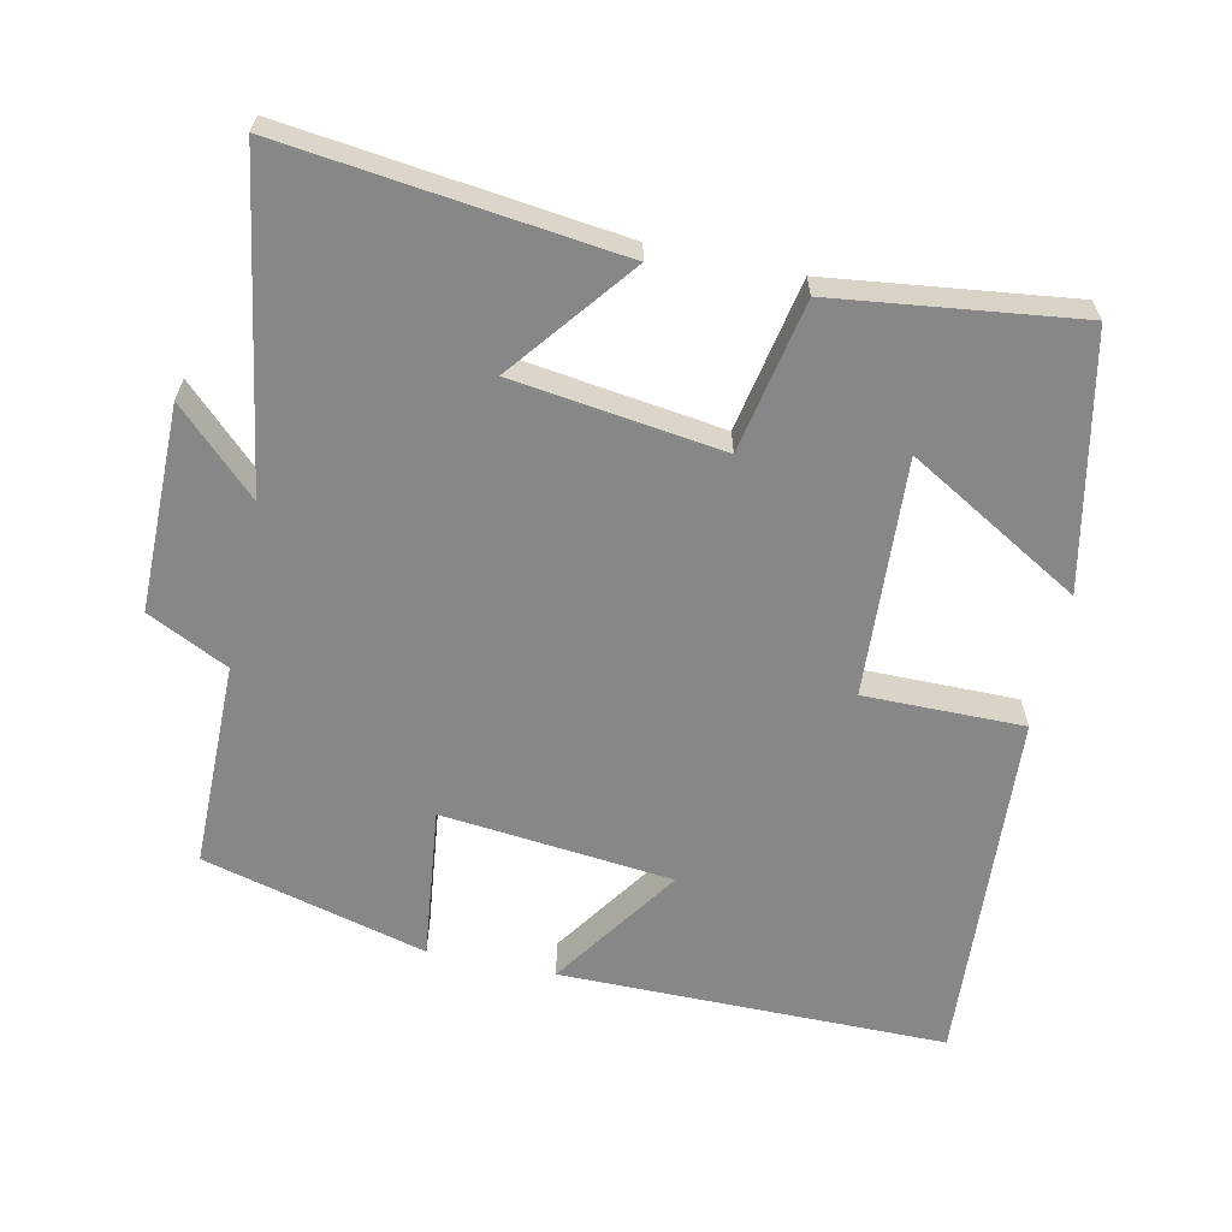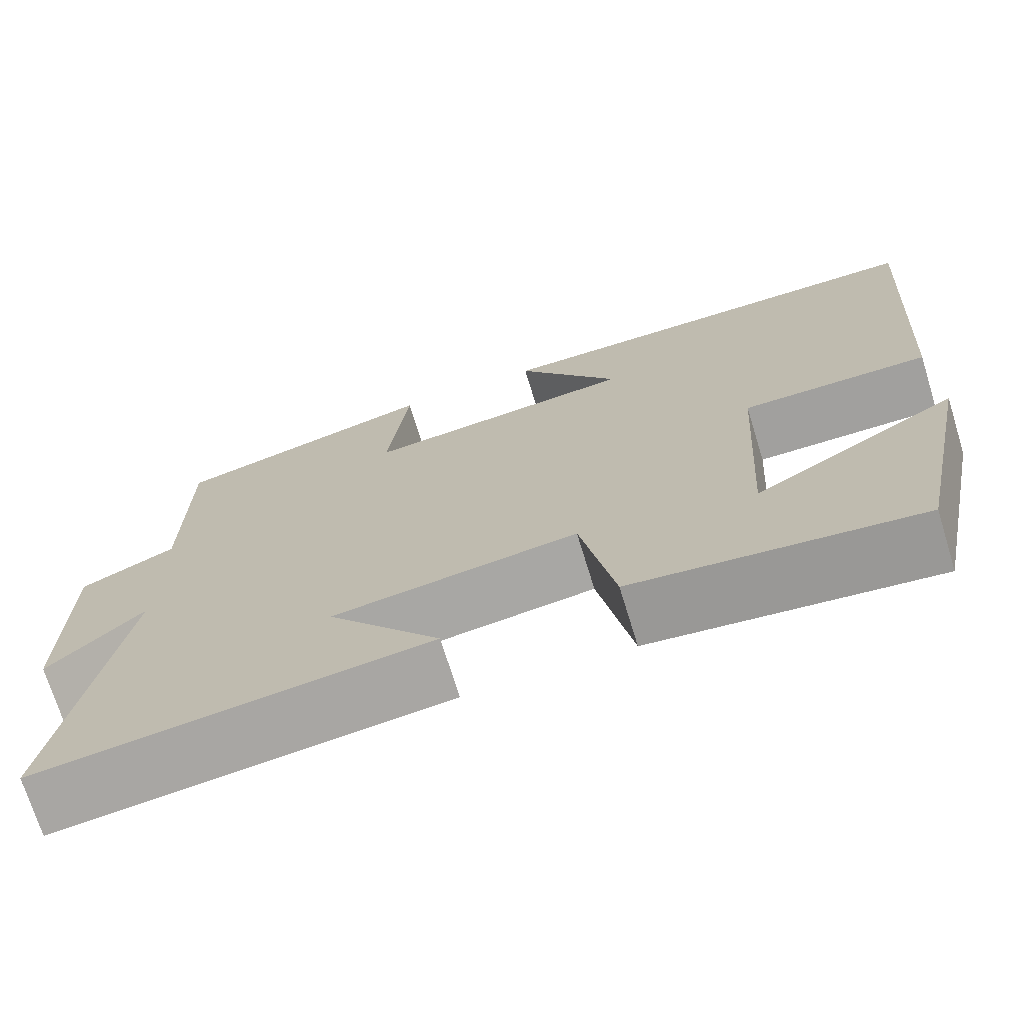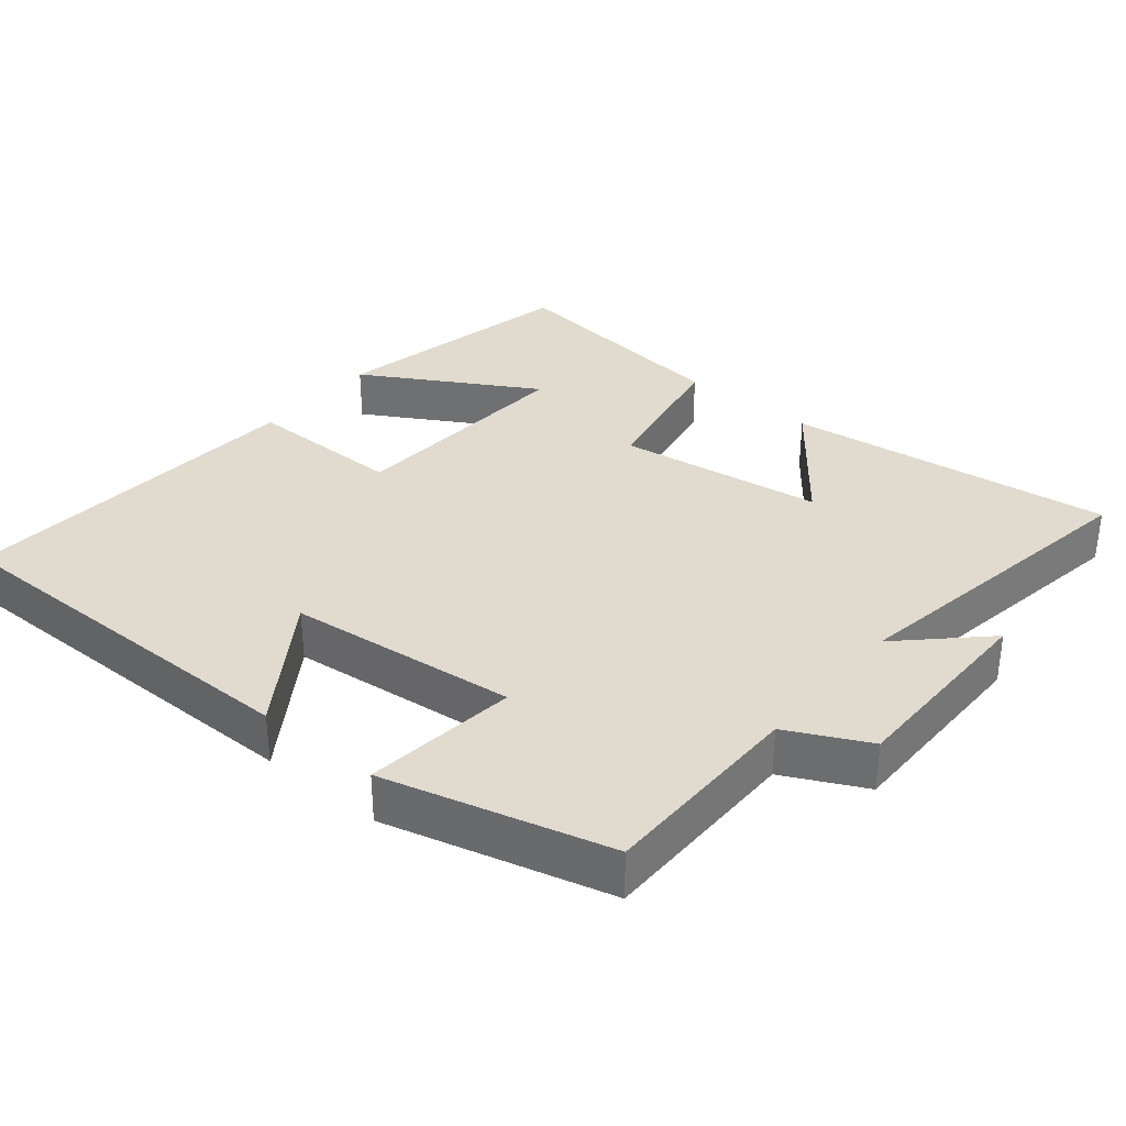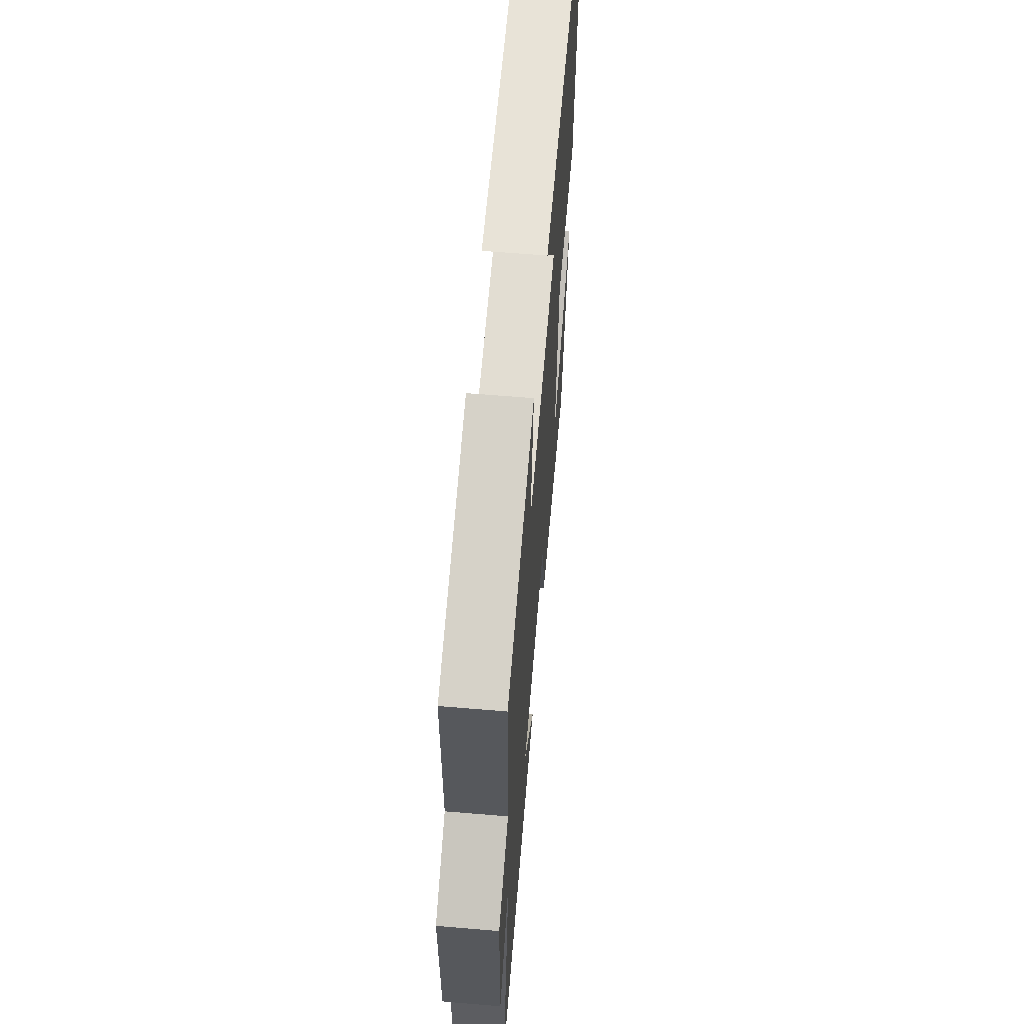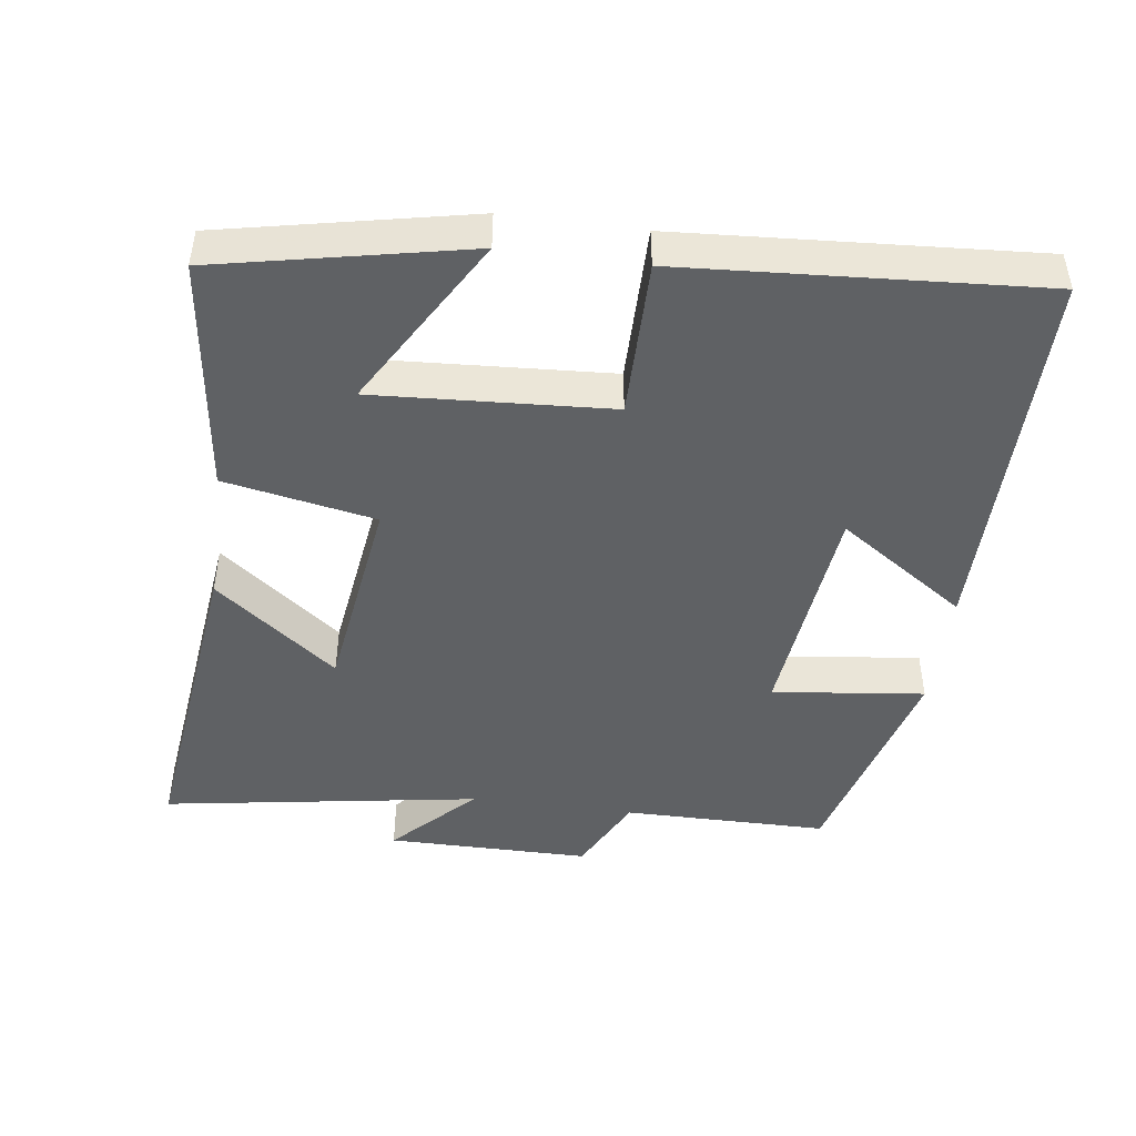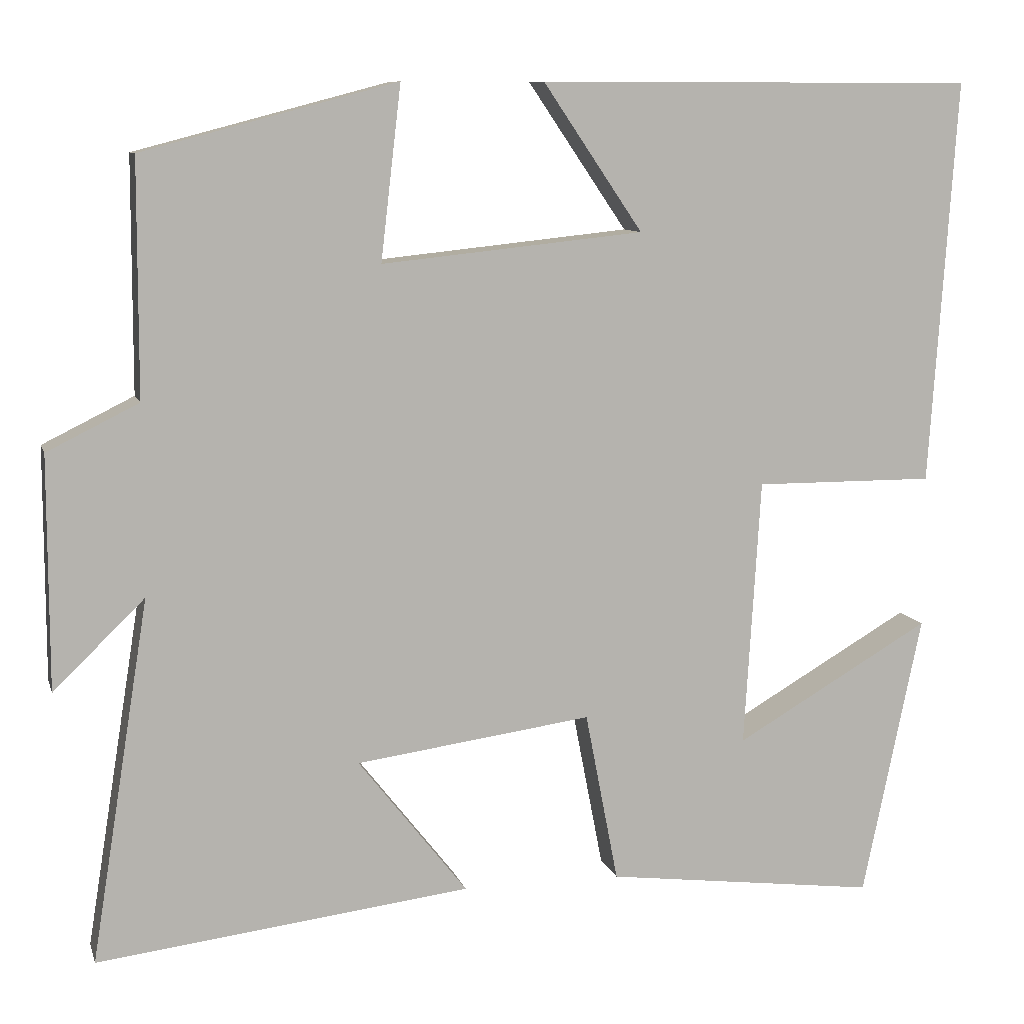
<metadata>
{"format":"obj","ext":"obj","renderer":"f3d","projection":"perspective","resolution":1024,"background":"white","views":[{"elev":-62.4,"azim":167.9,"up":"+Y"},{"elev":-71.9,"azim":-162.9,"up":"+Z"},{"elev":33.7,"azim":39.6,"up":"+Y"},{"elev":62.1,"azim":94.9,"up":"+Z"},{"elev":-45.7,"azim":-97.7,"up":"+Y"},{"elev":9.4,"azim":165.7,"up":"+Z"}]}
</metadata>
<code>
v -0.533 0.07 0.5
v 0.009 0.07 0.5
v -0.114 0.07 0.319
v 0.21 0.07 0.285
v 0.185 0.07 0.5
v 0.499 0.07 0.417
v 0.5 0.07 0.127
v 0.613 0.07 0.071
v 0.613 0.07 -0.217
v 0.5 0.07 -0.107
v 0.572 0.07 -0.556
v 0.109 0.07 -0.5
v 0.244 0.07 -0.328
v -0.048 0.07 -0.288
v -0.089 0.07 -0.5
v -0.427 0.07 -0.542
v -0.5 0.07 -0.191
v -0.257 0.07 -0.332
v -0.277 0.07 0
v -0.5 0.07 -0.001
v -0.533 0 0.5
v 0.009 0 0.5
v -0.114 0 0.319
v 0.21 0 0.285
v 0.185 0 0.5
v 0.499 0 0.417
v 0.5 0 0.127
v 0.613 0 0.071
v 0.613 0 -0.217
v 0.5 0 -0.107
v 0.572 0 -0.556
v 0.109 0 -0.5
v 0.244 0 -0.328
v -0.048 0 -0.288
v -0.089 0 -0.5
v -0.427 0 -0.542
v -0.5 0 -0.191
v -0.257 0 -0.332
v -0.277 0 0
v -0.5 0 -0.001
f 19 20 1
f 15 16 17 18
f 14 15 18 19
f 13 14 19 1
f 10 11 12 13
f 7 8 9 10
f 4 5 6 7
f 3 4 7 10
f 1 2 3
f 1 3 10 13
f 21 40 39
f 38 37 36 35
f 39 38 35 34
f 21 39 34 33
f 33 32 31 30
f 30 29 28 27
f 27 26 25 24
f 30 27 24 23
f 23 22 21
f 33 30 23 21
f 1 21 22 2
f 2 22 23 3
f 3 23 24 4
f 4 24 25 5
f 5 25 26 6
f 6 26 27 7
f 7 27 28 8
f 8 28 29 9
f 9 29 30 10
f 10 30 31 11
f 11 31 32 12
f 12 32 33 13
f 13 33 34 14
f 14 34 35 15
f 15 35 36 16
f 16 36 37 17
f 17 37 38 18
f 18 38 39 19
f 19 39 40 20
f 20 40 21 1

</code>
